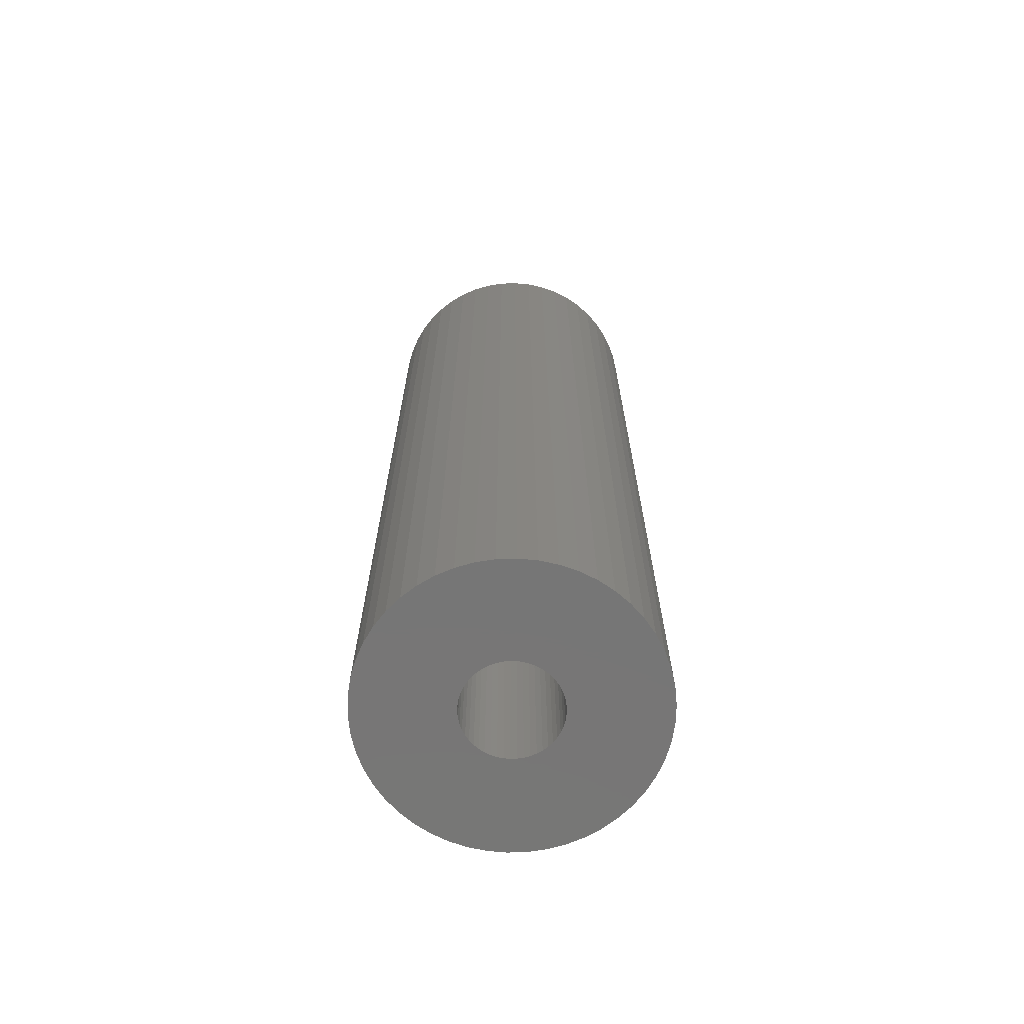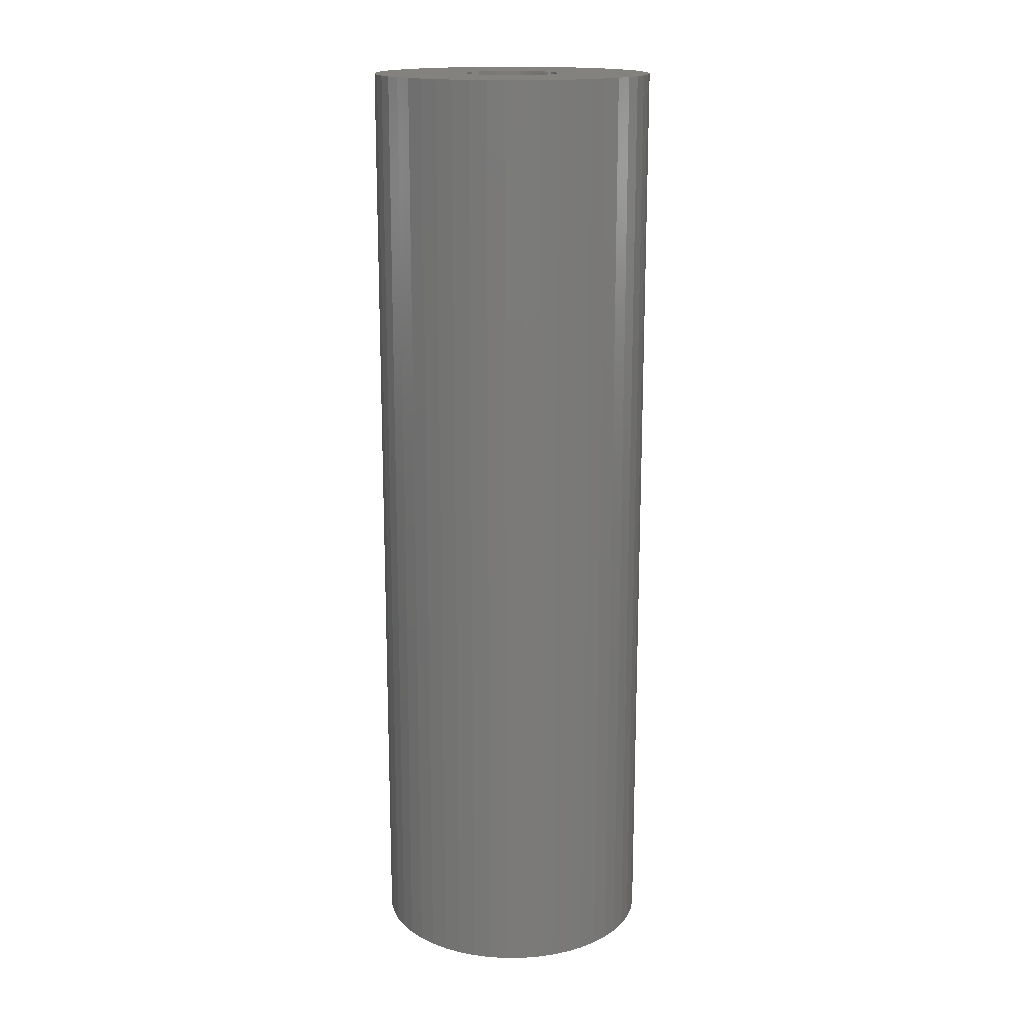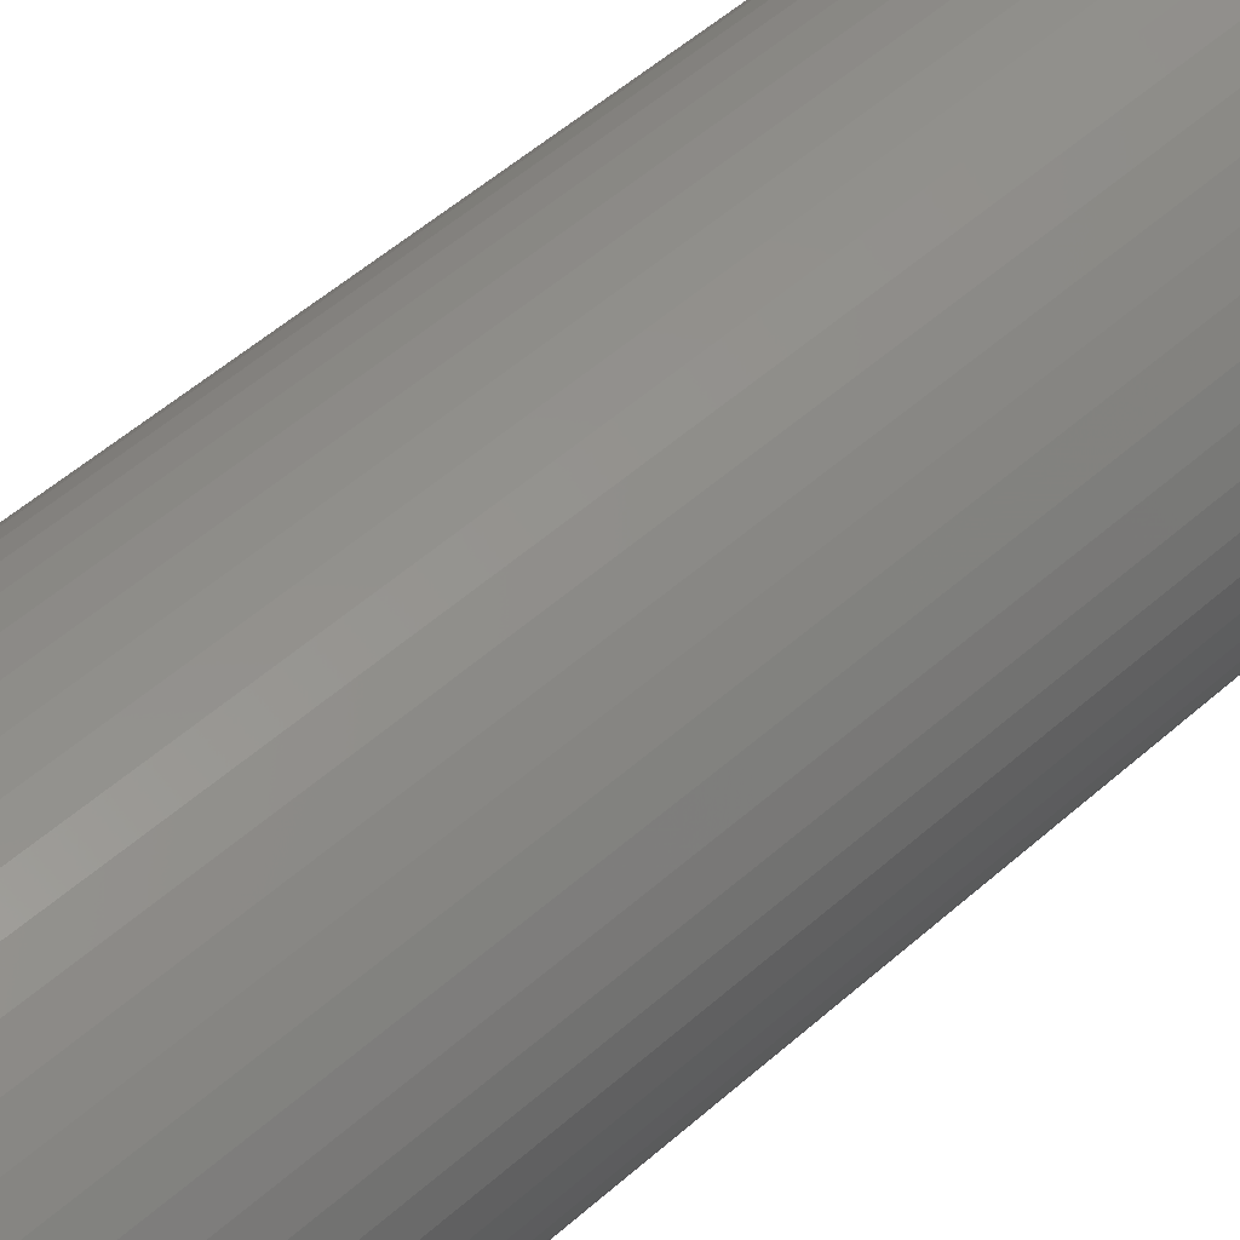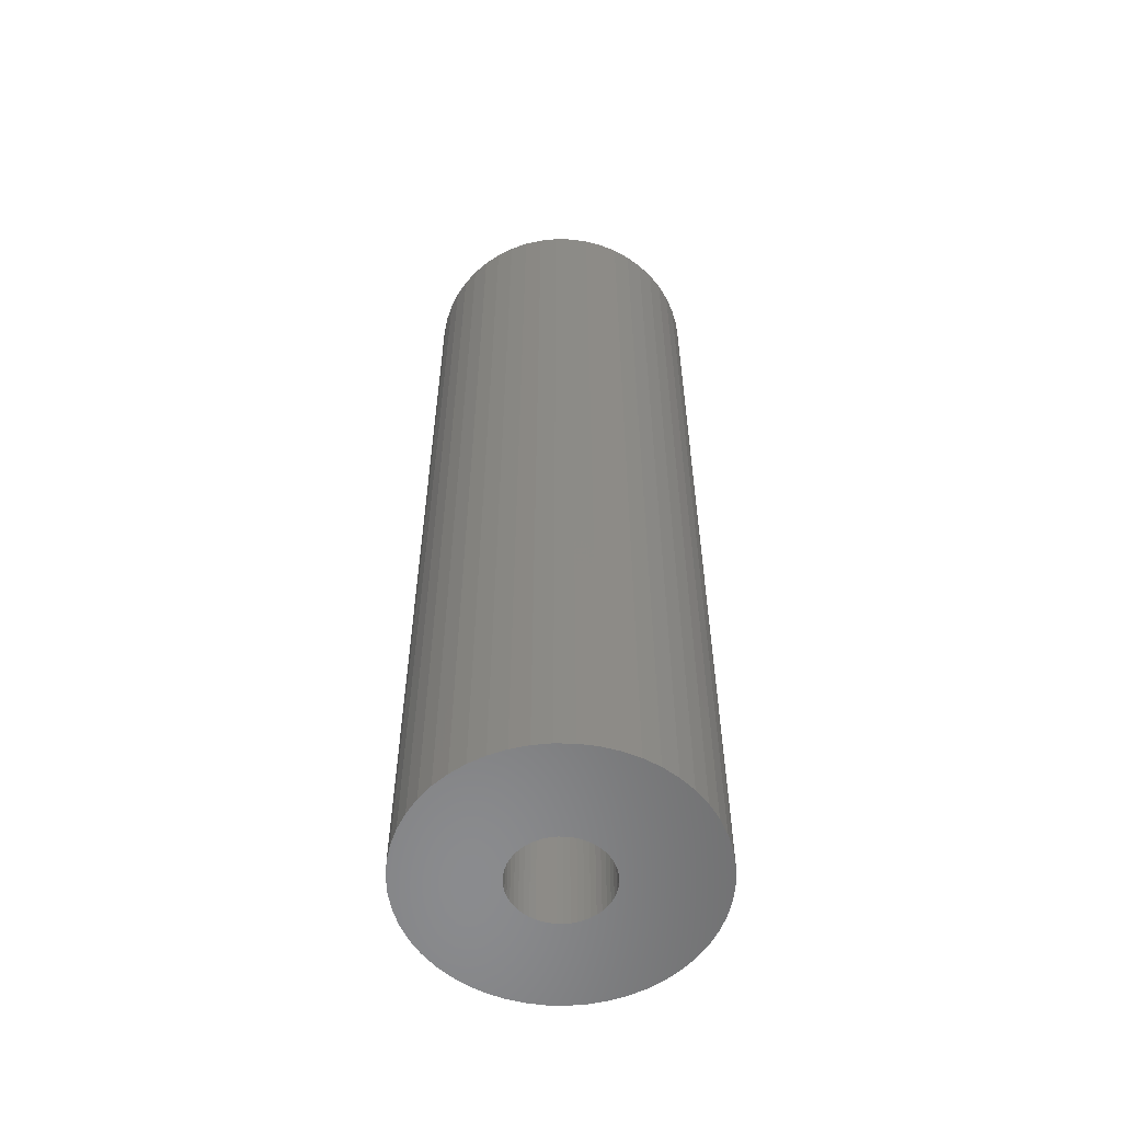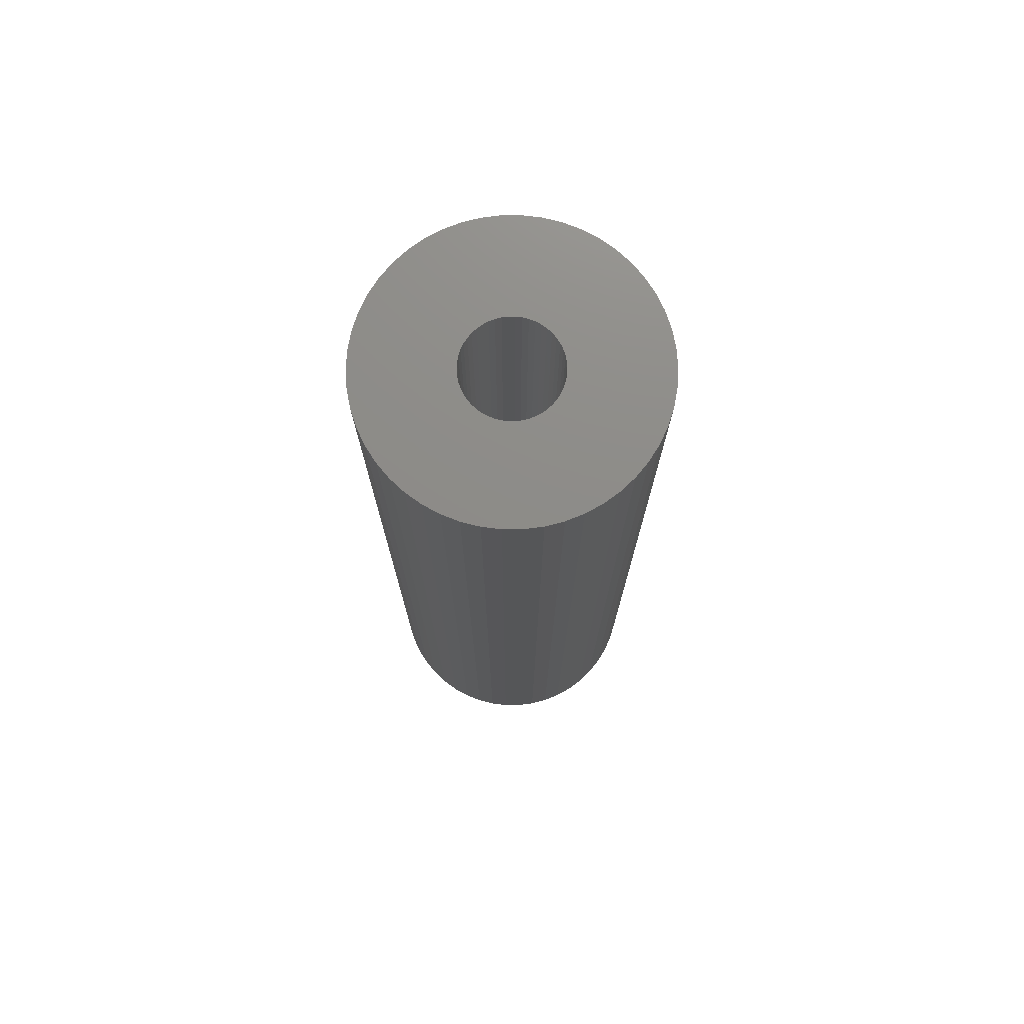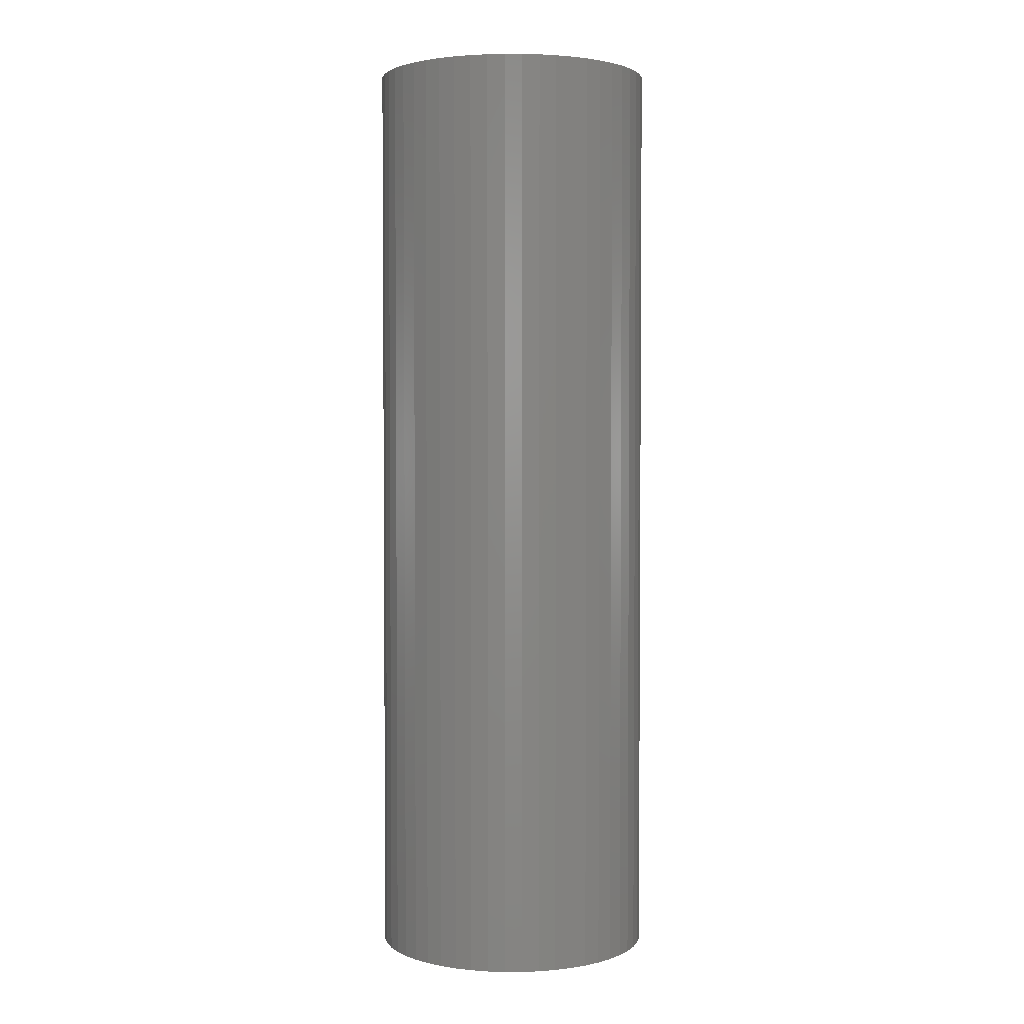
<metadata>
{"format":"stl","ext":"stl","renderer":"f3d","projection":"perspective","resolution":1024,"background":"white","views":[{"elev":-68.8,"azim":-19.7,"up":"+Z"},{"elev":16.5,"azim":49.5,"up":"+Z"},{"elev":48.8,"azim":-135.2,"up":"+Y"},{"elev":-56.8,"azim":114.0,"up":"+Z"},{"elev":75.0,"azim":158.2,"up":"+Z"},{"elev":2.7,"azim":42.6,"up":"+Z"}]}
</metadata>
<code>
# stl→obj: 200 verts, 400 faces
v 7.5 0 25
v 7.441 0.94 -25
v 7.441 0.94 25
v 7.5 0 -25
v -7.5 0 -25
v -7.441 0.94 25
v -7.441 0.94 -25
v -7.5 0 25
v 0.4709 7.485 -25
v -0.4709 7.485 25
v 0.4709 7.485 25
v -0.4709 7.485 -25
v 5.467 5.134 -25
v 4.781 5.779 25
v 5.467 5.134 25
v 4.781 5.779 -25
v -4.781 5.779 -25
v -5.467 5.134 25
v -4.781 5.779 25
v -5.467 5.134 -25
v -2.318 7.133 -25
v -3.193 6.786 25
v -2.318 7.133 25
v -3.193 6.786 -25
v 6.973 2.761 25
v 6.572 3.613 -25
v 6.572 3.613 25
v 6.973 2.761 -25
v 3.193 6.786 -25
v 2.318 7.133 25
v 3.193 6.786 25
v 2.318 7.133 -25
v 1.405 7.367 25
v 1.405 7.367 -25
v 4.019 6.332 25
v 4.019 6.332 -25
v -6.973 2.761 -25
v -6.572 3.613 25
v -6.572 3.613 -25
v -6.973 2.761 25
v -6.068 4.408 25
v -6.068 4.408 -25
v -7.264 1.865 25
v -7.264 1.865 -25
v -4.019 6.332 -25
v -4.019 6.332 25
v -1.405 7.367 25
v -1.405 7.367 -25
v 7.441 -0.94 25
v 7.441 -0.94 -25
v -2.318 -7.133 -25
v -1.405 -7.367 25
v -2.318 -7.133 25
v -1.405 -7.367 -25
v -6.572 -3.613 -25
v -6.973 -2.761 25
v -6.973 -2.761 -25
v -6.572 -3.613 25
v 0.4709 -7.485 -25
v 1.405 -7.367 25
v 0.4709 -7.485 25
v 1.405 -7.367 -25
v 7.264 1.865 25
v 7.264 1.865 -25
v 6.068 4.408 25
v 6.068 4.408 -25
v 2.5 0 25
v 2.48 0.3133 25
v 2.421 0.6217 25
v 2.48 -0.3133 25
v 2.324 0.9203 25
v 7.264 -1.865 25
v 2.191 1.204 25
v 2.421 -0.6217 25
v 2.023 1.469 25
v 6.973 -2.761 25
v 1.822 1.711 25
v 2.324 -0.9203 25
v 1.594 1.926 25
v 6.572 -3.613 25
v 1.34 2.111 25
v 2.191 -1.204 25
v 6.068 -4.408 25
v 1.064 2.262 25
v 0.7725 2.378 25
v 0.4685 2.456 25
v 0.157 2.495 25
v -0.157 2.495 25
v -0.4685 2.456 25
v -0.7725 2.378 25
v -1.064 2.262 25
v -1.34 2.111 25
v -1.594 1.926 25
v -1.822 1.711 25
v -2.023 1.469 25
v -2.191 1.204 25
v 2.023 -1.469 25
v 5.467 -5.134 25
v 1.822 -1.711 25
v 4.781 -5.779 25
v 1.594 -1.926 25
v 4.019 -6.332 25
v 1.34 -2.111 25
v 3.193 -6.786 25
v 1.064 -2.262 25
v 2.318 -7.133 25
v 0.7725 -2.378 25
v 0.4685 -2.456 25
v 0.157 -2.495 25
v -0.157 -2.495 25
v -0.4709 -7.485 25
v -0.4685 -2.456 25
v -0.7725 -2.378 25
v -1.064 -2.262 25
v -3.193 -6.786 25
v -1.34 -2.111 25
v -4.019 -6.332 25
v -1.594 -1.926 25
v -4.781 -5.779 25
v -1.822 -1.711 25
v -5.467 -5.134 25
v -2.023 -1.469 25
v -6.068 -4.408 25
v -2.191 -1.204 25
v -2.324 -0.9203 25
v -2.421 -0.6217 25
v -7.264 -1.865 25
v -2.48 -0.3133 25
v -7.441 -0.94 25
v -2.5 0 25
v -2.324 0.9203 25
v -2.421 0.6217 25
v -2.48 0.3133 25
v 7.264 -1.865 -25
v 6.973 -2.761 -25
v -0.4709 -7.485 -25
v -7.441 -0.94 -25
v 2.318 -7.133 -25
v 3.193 -6.786 -25
v 4.019 -6.332 -25
v 4.781 -5.779 -25
v 5.467 -5.134 -25
v 6.572 -3.613 -25
v -3.193 -6.786 -25
v -5.467 -5.134 -25
v -4.781 -5.779 -25
v 6.068 -4.408 -25
v -6.068 -4.408 -25
v -7.264 -1.865 -25
v 2.5 0 -25
v 2.48 -0.3133 -25
v 2.421 -0.6217 -25
v 2.48 0.3133 -25
v 2.324 -0.9203 -25
v 2.191 -1.204 -25
v 2.421 0.6217 -25
v 2.023 -1.469 -25
v 1.822 -1.711 -25
v 2.324 0.9203 -25
v 1.594 -1.926 -25
v 1.34 -2.111 -25
v 2.191 1.204 -25
v 1.064 -2.262 -25
v 0.7725 -2.378 -25
v 0.4685 -2.456 -25
v 0.157 -2.495 -25
v -0.157 -2.495 -25
v -0.4685 -2.456 -25
v -0.7725 -2.378 -25
v -1.064 -2.262 -25
v -1.34 -2.111 -25
v -4.019 -6.332 -25
v -1.594 -1.926 -25
v -1.822 -1.711 -25
v -2.023 -1.469 -25
v -2.191 -1.204 -25
v 2.023 1.469 -25
v 1.822 1.711 -25
v 1.594 1.926 -25
v 1.34 2.111 -25
v 1.064 2.262 -25
v 0.7725 2.378 -25
v 0.4685 2.456 -25
v 0.157 2.495 -25
v -0.157 2.495 -25
v -0.4685 2.456 -25
v -0.7725 2.378 -25
v -1.064 2.262 -25
v -1.34 2.111 -25
v -1.594 1.926 -25
v -1.822 1.711 -25
v -2.023 1.469 -25
v -2.191 1.204 -25
v -2.324 0.9203 -25
v -2.421 0.6217 -25
v -2.48 0.3133 -25
v -2.5 0 -25
v -2.324 -0.9203 -25
v -2.421 -0.6217 -25
v -2.48 -0.3133 -25
f 1 2 3
f 2 1 4
f 5 6 7
f 6 5 8
f 9 10 11
f 10 9 12
f 13 14 15
f 14 13 16
f 17 18 19
f 18 17 20
f 21 22 23
f 22 21 24
f 25 26 27
f 26 25 28
f 29 30 31
f 30 29 32
f 32 33 30
f 33 32 34
f 16 35 14
f 35 16 36
f 37 38 39
f 38 37 40
f 39 41 42
f 41 39 38
f 7 43 44
f 43 7 6
f 45 19 46
f 19 45 17
f 12 47 10
f 47 12 48
f 49 4 1
f 4 49 50
f 51 52 53
f 52 51 54
f 55 56 57
f 56 55 58
f 59 60 61
f 60 59 62
f 63 28 25
f 28 63 64
f 3 64 63
f 64 3 2
f 65 13 15
f 13 65 66
f 27 66 65
f 66 27 26
f 34 11 33
f 11 34 9
f 36 31 35
f 31 36 29
f 67 1 3
f 68 3 63
f 1 67 49
f 69 63 25
f 70 49 67
f 71 25 27
f 49 70 72
f 73 27 65
f 74 72 70
f 75 65 15
f 72 74 76
f 77 15 14
f 78 76 74
f 79 14 35
f 76 78 80
f 81 35 31
f 82 80 78
f 80 82 83
f 3 68 67
f 63 69 68
f 25 71 69
f 84 31 30
f 27 73 71
f 65 75 73
f 15 77 75
f 14 79 77
f 85 30 33
f 35 81 79
f 31 84 81
f 30 85 84
f 86 33 11
f 33 86 85
f 11 87 86
f 11 88 87
f 10 88 11
f 88 10 89
f 47 89 10
f 89 47 90
f 23 90 47
f 90 23 91
f 22 91 23
f 91 22 92
f 46 92 22
f 92 46 93
f 19 93 46
f 93 19 94
f 18 94 19
f 94 18 95
f 41 95 18
f 95 41 96
f 97 83 82
f 83 97 98
f 99 98 97
f 98 99 100
f 101 100 99
f 100 101 102
f 103 102 101
f 102 103 104
f 105 104 103
f 104 105 106
f 107 106 105
f 106 107 60
f 108 60 107
f 60 108 61
f 109 61 108
f 110 61 109
f 111 110 112
f 110 111 61
f 52 112 113
f 53 113 114
f 115 114 116
f 112 52 111
f 117 116 118
f 119 118 120
f 121 120 122
f 123 122 124
f 113 53 52
f 58 124 125
f 56 125 126
f 127 126 128
f 129 128 130
f 38 96 41
f 114 115 53
f 96 38 131
f 116 117 115
f 40 131 38
f 118 119 117
f 131 40 132
f 120 121 119
f 43 132 40
f 122 123 121
f 132 43 133
f 124 58 123
f 6 133 43
f 125 56 58
f 133 6 130
f 126 127 56
f 8 130 6
f 128 129 127
f 130 8 129
f 76 134 72
f 134 76 135
f 72 50 49
f 50 72 134
f 54 111 52
f 111 54 136
f 137 8 5
f 8 137 129
f 138 104 106
f 104 138 139
f 62 106 60
f 106 62 138
f 42 18 20
f 18 42 41
f 44 40 37
f 40 44 43
f 24 46 22
f 46 24 45
f 48 23 47
f 23 48 21
f 139 102 104
f 102 139 140
f 141 98 100
f 98 141 142
f 80 135 76
f 135 80 143
f 144 53 115
f 53 144 51
f 145 119 121
f 119 145 146
f 83 143 80
f 143 83 147
f 140 100 102
f 100 140 141
f 98 147 83
f 147 98 142
f 136 61 111
f 61 136 59
f 148 58 55
f 58 148 123
f 57 127 149
f 127 57 56
f 150 4 50
f 151 50 134
f 4 150 2
f 152 134 135
f 153 2 150
f 154 135 143
f 2 153 64
f 155 143 147
f 156 64 153
f 157 147 142
f 64 156 28
f 158 142 141
f 159 28 156
f 160 141 140
f 28 159 26
f 161 140 139
f 162 26 159
f 26 162 66
f 50 151 150
f 134 152 151
f 135 154 152
f 163 139 138
f 143 155 154
f 147 157 155
f 142 158 157
f 141 160 158
f 164 138 62
f 140 161 160
f 139 163 161
f 138 164 163
f 165 62 59
f 62 165 164
f 59 166 165
f 59 167 166
f 136 167 59
f 167 136 168
f 54 168 136
f 168 54 169
f 51 169 54
f 169 51 170
f 144 170 51
f 170 144 171
f 172 171 144
f 171 172 173
f 146 173 172
f 173 146 174
f 145 174 146
f 174 145 175
f 148 175 145
f 175 148 176
f 177 66 162
f 66 177 13
f 178 13 177
f 13 178 16
f 179 16 178
f 16 179 36
f 180 36 179
f 36 180 29
f 181 29 180
f 29 181 32
f 182 32 181
f 32 182 34
f 183 34 182
f 34 183 9
f 184 9 183
f 185 9 184
f 12 185 186
f 185 12 9
f 48 186 187
f 21 187 188
f 24 188 189
f 186 48 12
f 45 189 190
f 17 190 191
f 20 191 192
f 42 192 193
f 187 21 48
f 39 193 194
f 37 194 195
f 44 195 196
f 7 196 197
f 55 176 148
f 188 24 21
f 176 55 198
f 189 45 24
f 57 198 55
f 190 17 45
f 198 57 199
f 191 20 17
f 149 199 57
f 192 42 20
f 199 149 200
f 193 39 42
f 137 200 149
f 194 37 39
f 200 137 197
f 195 44 37
f 5 197 137
f 196 7 44
f 197 5 7
f 149 129 137
f 129 149 127
f 145 123 148
f 123 145 121
f 172 115 117
f 115 172 144
f 146 117 119
f 117 146 172
f 159 73 162
f 73 159 71
f 162 75 177
f 75 162 73
f 183 85 86
f 85 183 182
f 182 84 85
f 84 182 181
f 188 90 91
f 90 188 187
f 131 193 96
f 193 131 194
f 151 67 150
f 67 151 70
f 163 107 105
f 107 163 164
f 179 77 79
f 77 179 178
f 184 86 87
f 86 184 183
f 130 196 133
f 196 130 197
f 133 195 132
f 195 133 196
f 95 191 94
f 191 95 192
f 186 88 89
f 88 186 185
f 191 93 94
f 93 191 190
f 160 103 101
f 103 160 161
f 155 78 154
f 78 155 82
f 167 112 110
f 112 167 168
f 164 108 107
f 108 164 165
f 156 71 159
f 71 156 69
f 177 77 178
f 77 177 75
f 185 87 88
f 87 185 184
f 180 79 81
f 79 180 179
f 181 81 84
f 81 181 180
f 132 194 131
f 194 132 195
f 96 192 95
f 192 96 193
f 187 89 90
f 89 187 186
f 189 91 92
f 91 189 188
f 190 92 93
f 92 190 189
f 150 68 153
f 68 150 67
f 158 97 157
f 97 158 99
f 157 82 155
f 82 157 97
f 168 113 112
f 113 168 169
f 128 197 130
f 197 128 200
f 126 200 128
f 200 126 199
f 124 198 125
f 198 124 176
f 165 109 108
f 109 165 166
f 158 101 99
f 101 158 160
f 153 69 156
f 69 153 68
f 154 74 152
f 74 154 78
f 125 199 126
f 199 125 198
f 161 105 103
f 105 161 163
f 152 70 151
f 70 152 74
f 173 120 118
f 120 173 174
f 166 110 109
f 110 166 167
f 170 116 114
f 116 170 171
f 120 175 122
f 175 120 174
f 122 176 124
f 176 122 175
f 171 118 116
f 118 171 173
f 169 114 113
f 114 169 170

</code>
